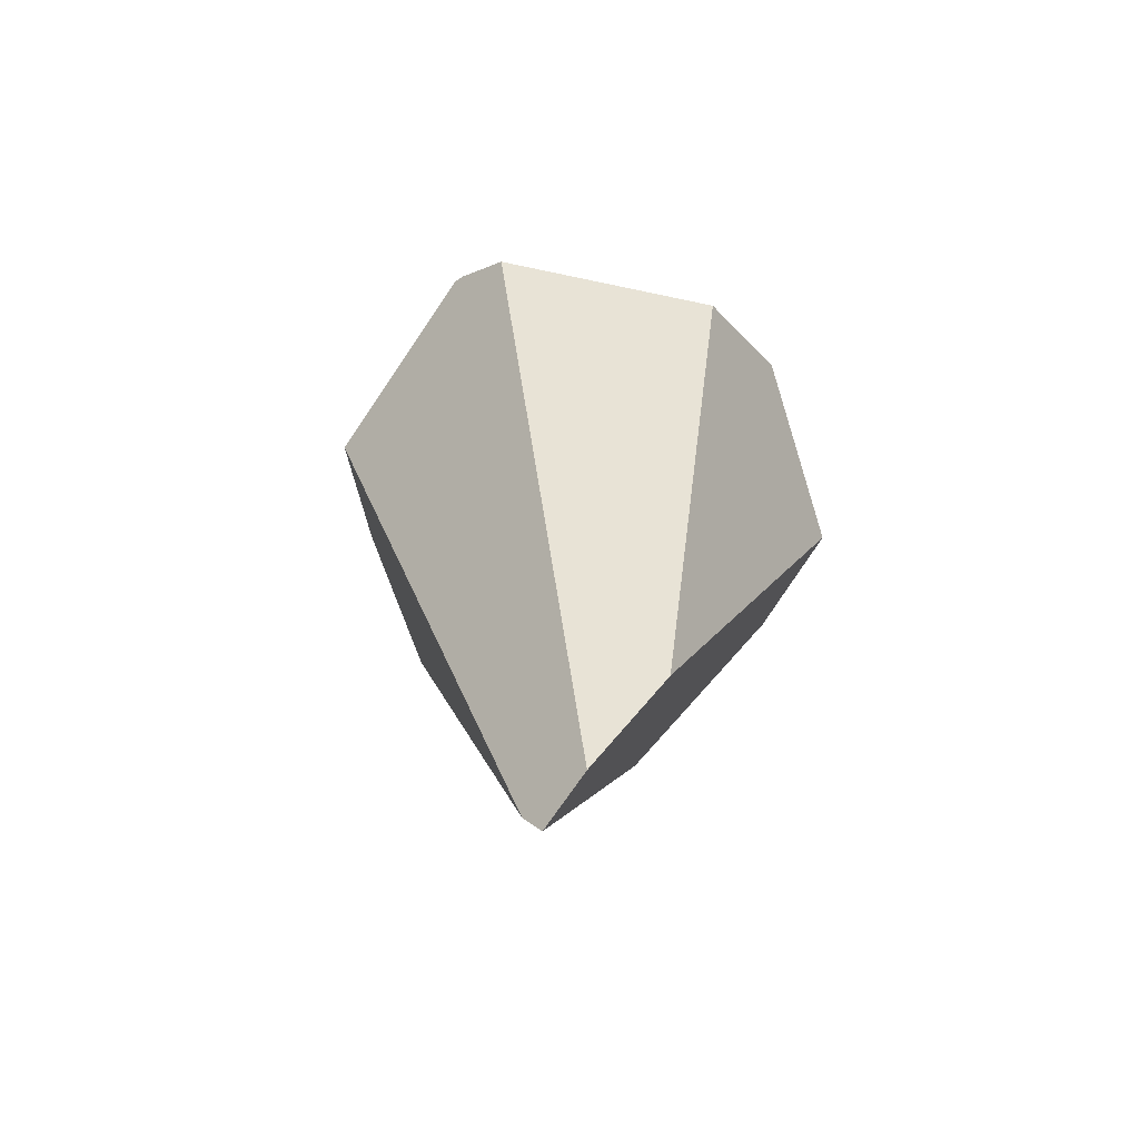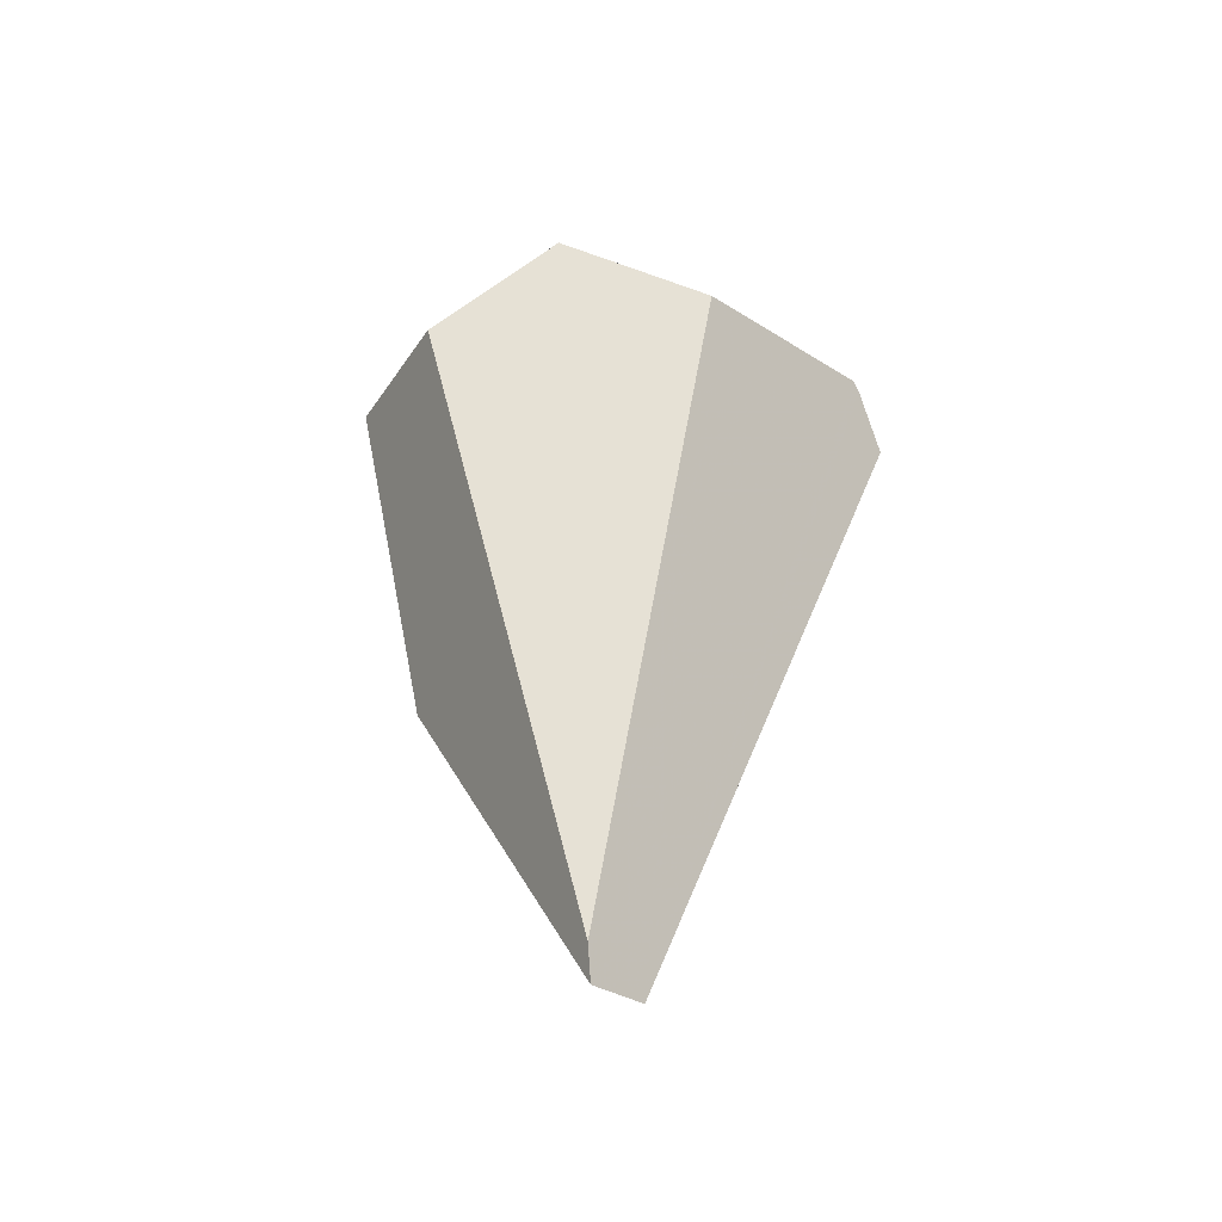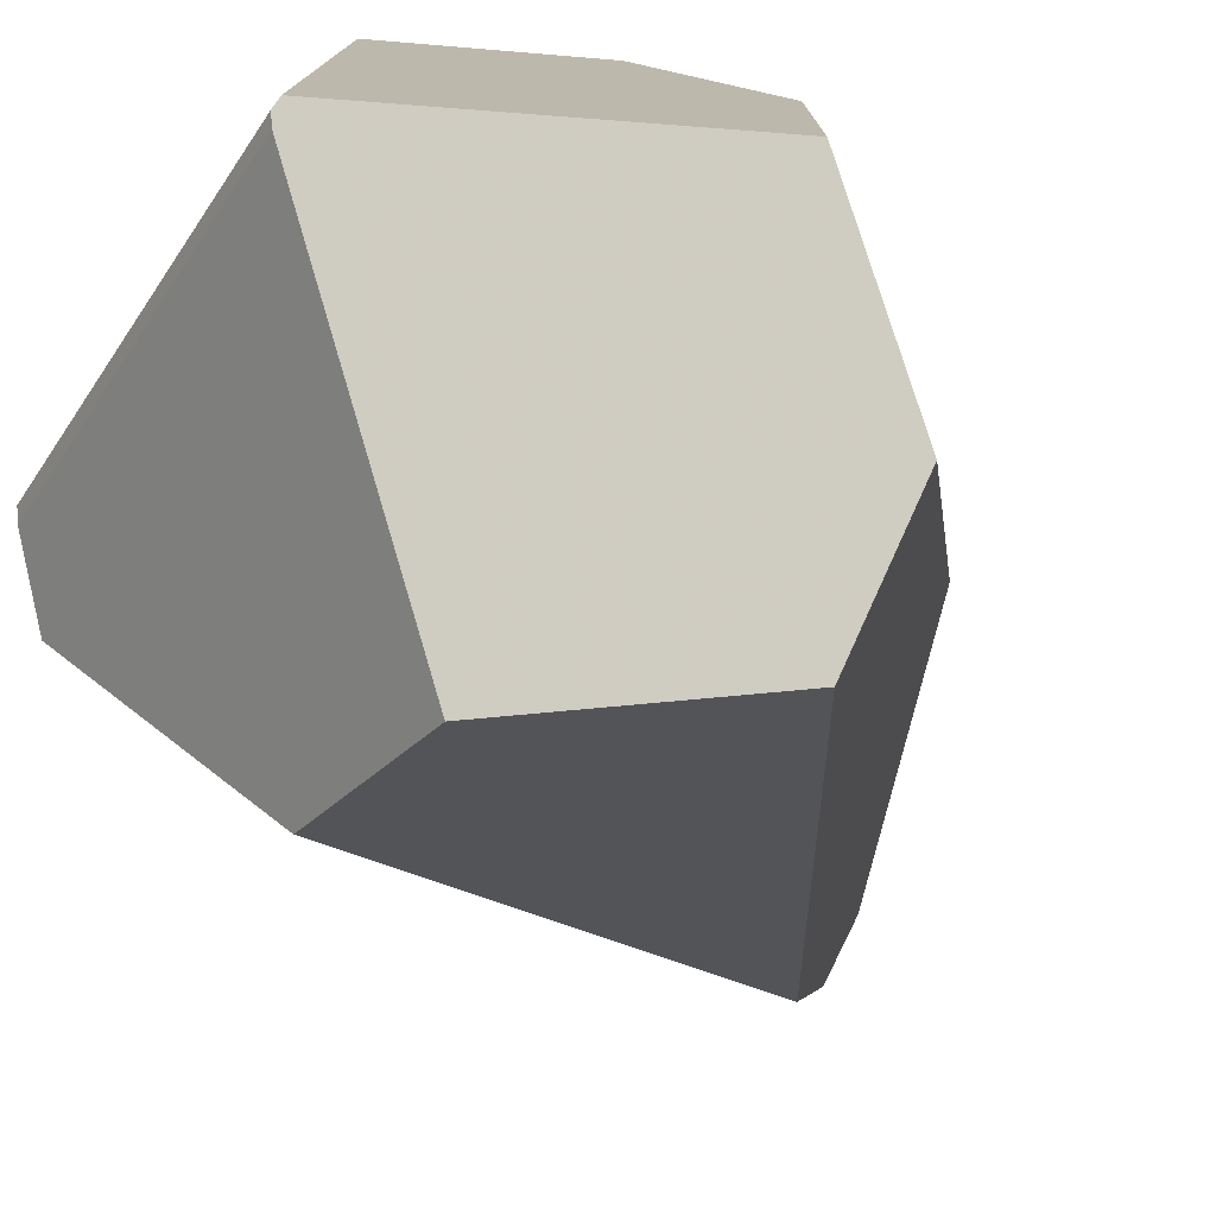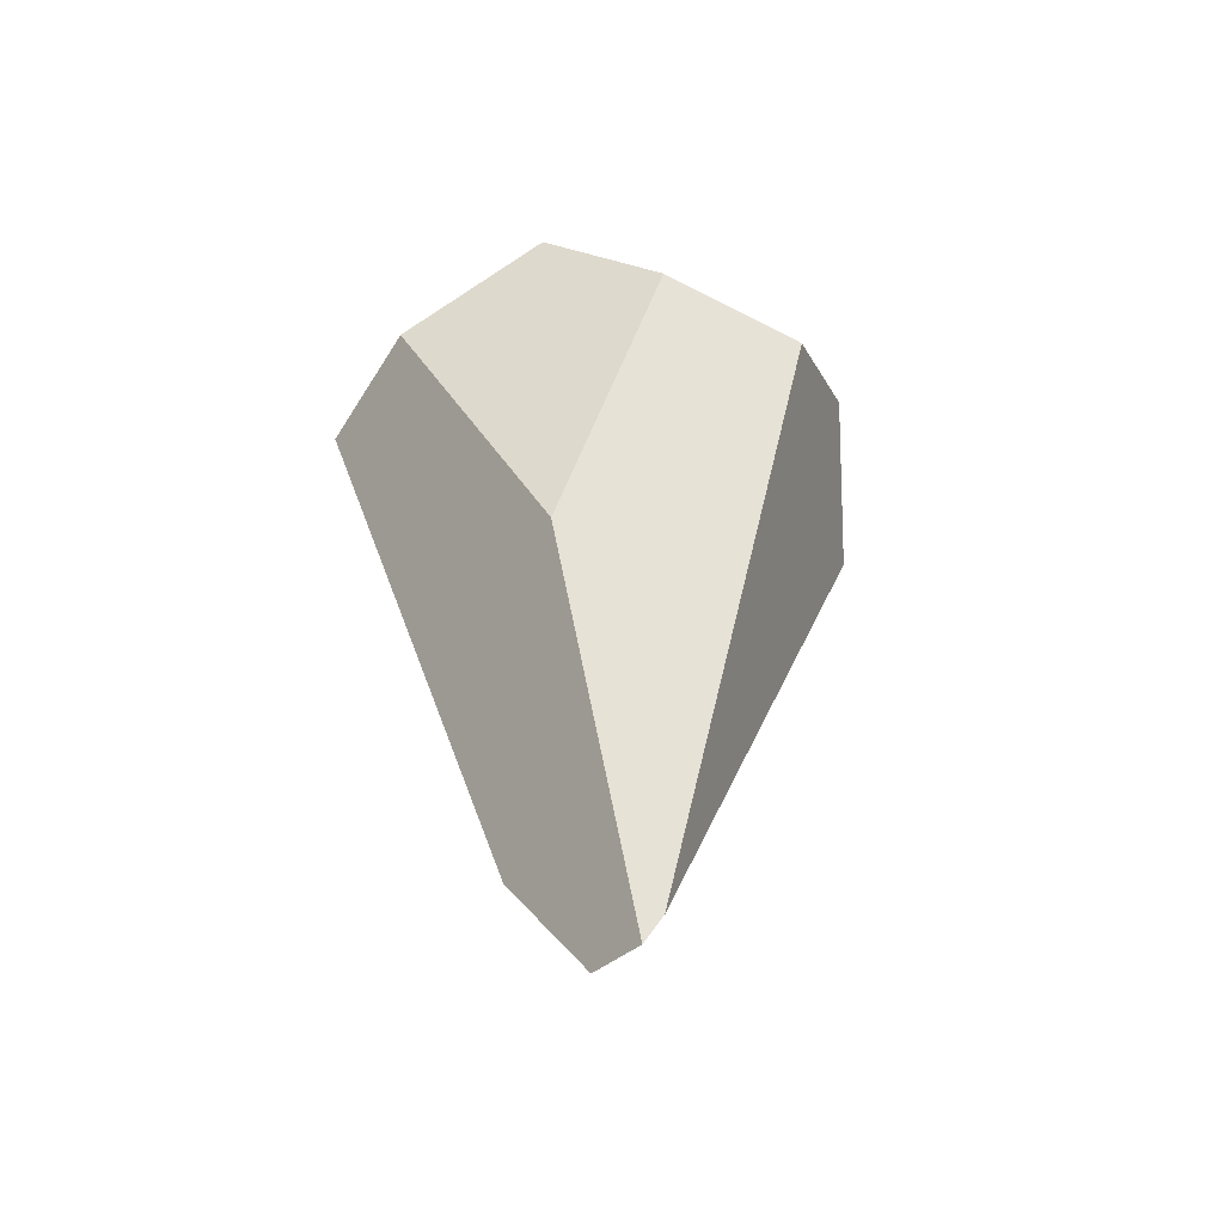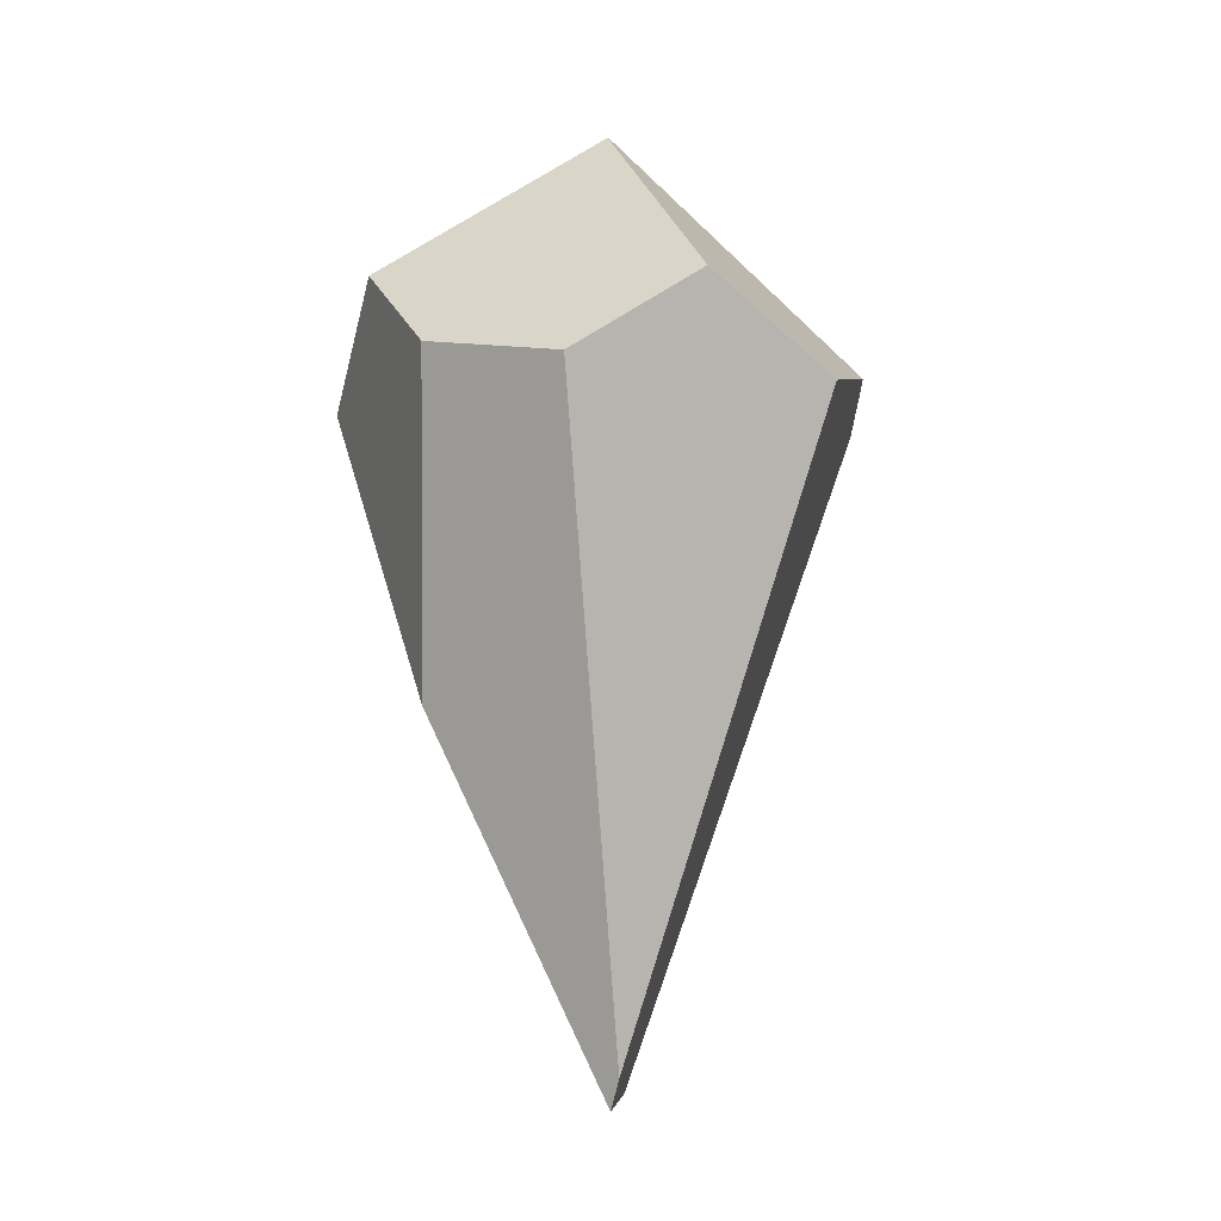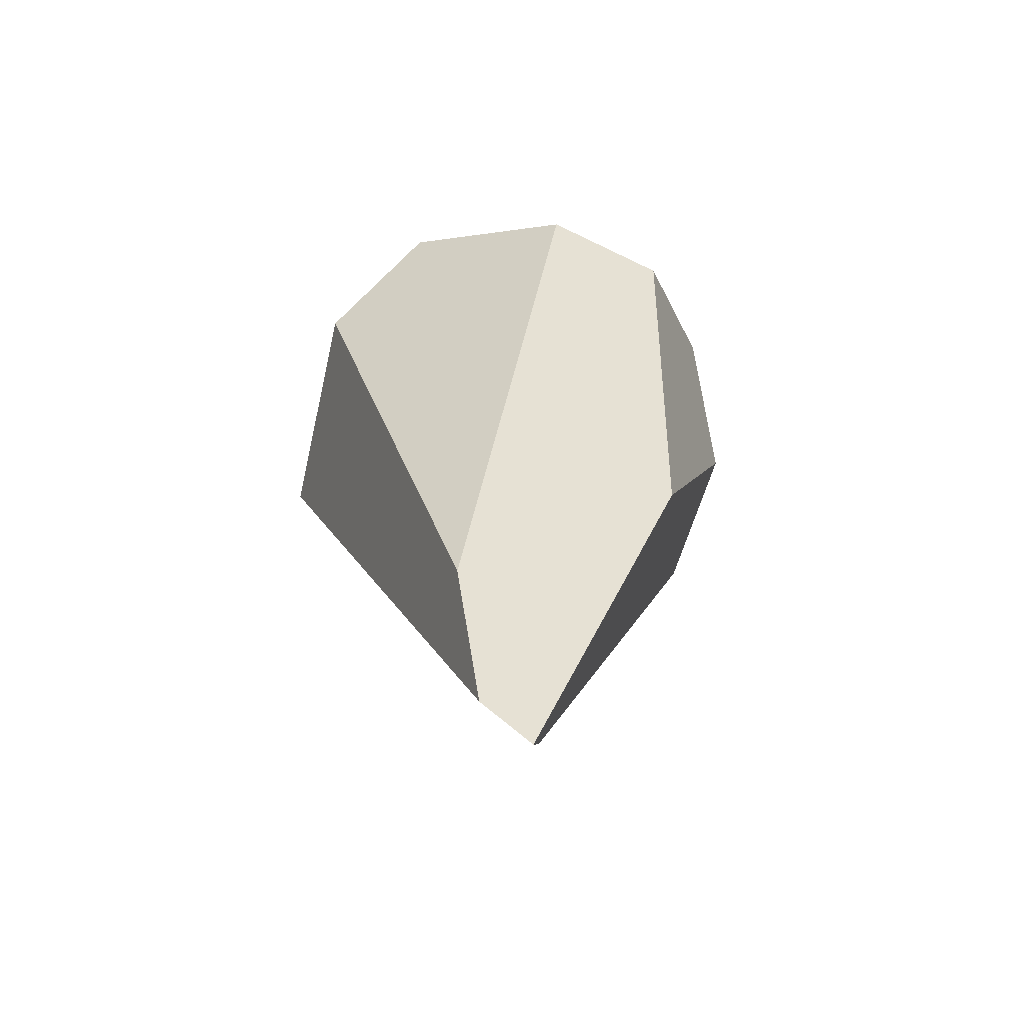
<metadata>
{"format":"obj","ext":"obj","renderer":"f3d","projection":"perspective","resolution":1024,"background":"white","views":[{"elev":-64.5,"azim":-57.1,"up":"+Z"},{"elev":-47.0,"azim":-156.0,"up":"+Z"},{"elev":-32.8,"azim":21.0,"up":"+Y"},{"elev":-53.6,"azim":118.5,"up":"+Z"},{"elev":-10.4,"azim":171.3,"up":"+Z"},{"elev":-65.2,"azim":32.9,"up":"+Z"}]}
</metadata>
<code>
v -0.5677 -3.076 0.1822
v -0.6358 -2.665 -1.552
v -0.1019 -2.954 -0.1114
v -0.9097 -3.054 -0.06276
v -0.4273 -1.68 -0.1408
v -0.6481 -2.246 -1.856
v -0.7858 -1.719 0.1019
v -1.15 -1.895 -0.1235
v -0.1039 -1.927 -0.05977
v -0.144 -2.273 -0.9216
v -0.6336 -2.295 -1.938
v -0.6295 -2.322 0.6558
v 0.01419 -2.237 0.2036
v 0.0754 -2.637 -0.07015
v -0.6948 -2.458 -1.896
v -1.361 -2.434 0.04011
v -1.368 -2.607 -0.08269
v -1.364 -2.464 0.02596
v -0.6475 -2.367 0.6442
v -0.6448 -2.343 0.6557
f 1 2 3
f 4 2 1
f 5 6 7
f 6 8 7
f 9 10 11
f 9 6 5
f 11 6 9
f 12 13 9
f 5 7 9
f 9 7 12
f 14 10 9
f 9 13 14
f 15 6 11
f 15 16 8
f 15 8 6
f 17 18 15
f 18 16 15
f 11 10 15
f 15 10 14
f 14 3 15
f 3 2 15
f 15 2 4
f 15 4 17
f 19 18 17
f 4 1 19
f 17 4 19
f 12 7 20
f 20 7 8
f 8 16 20
f 20 3 14
f 14 13 20
f 20 13 12
f 20 1 3
f 20 19 1
f 20 16 18
f 18 19 20

</code>
